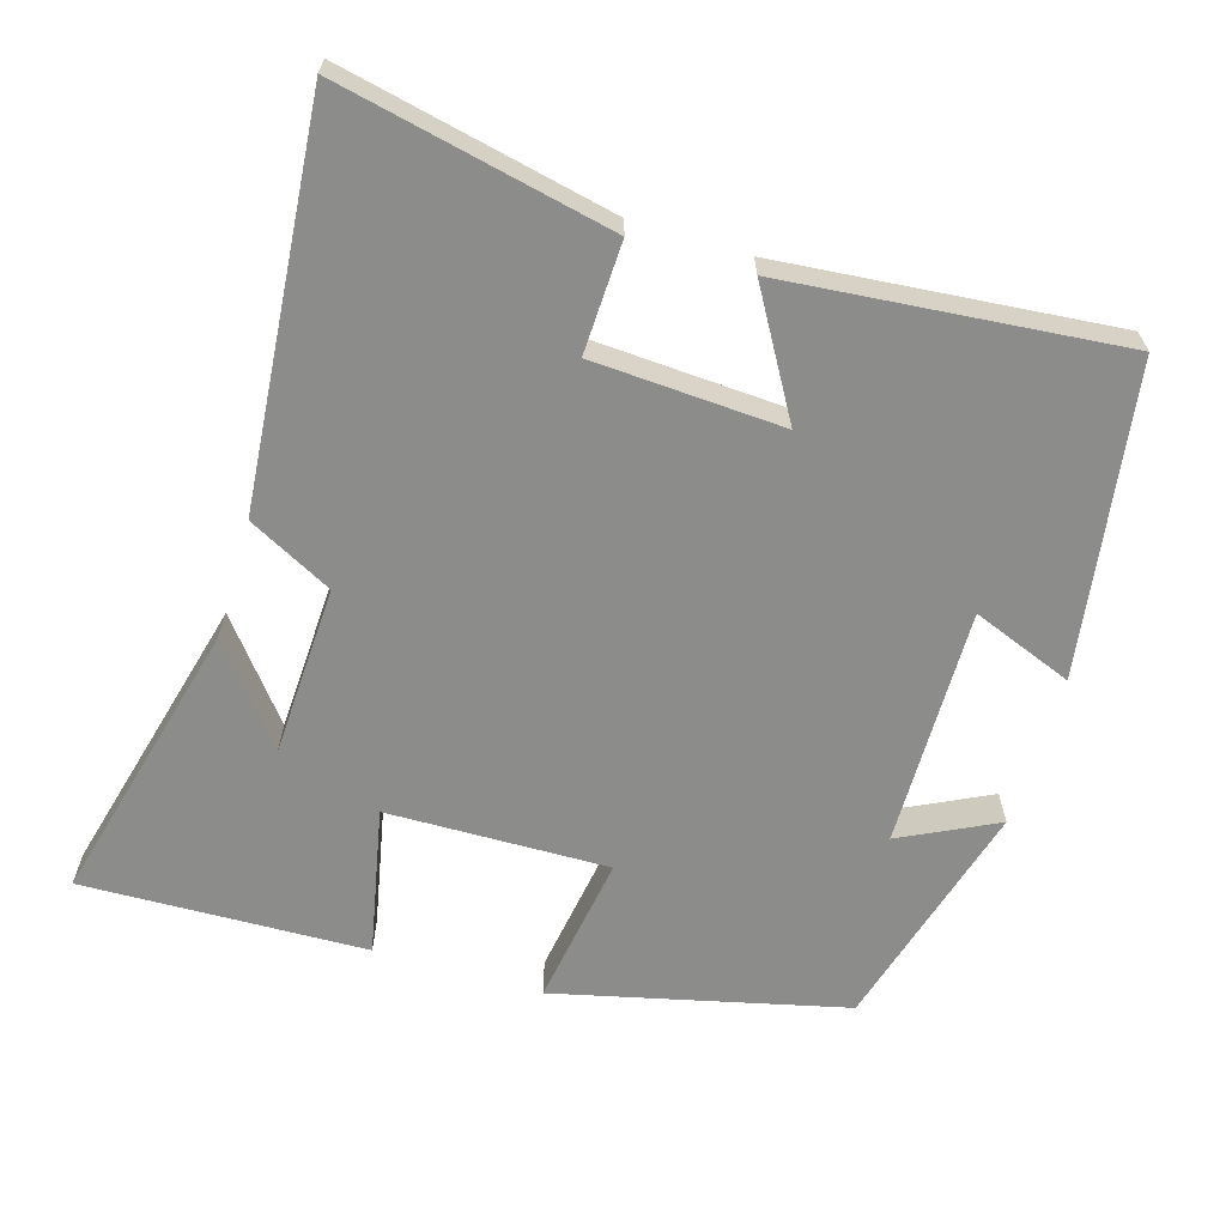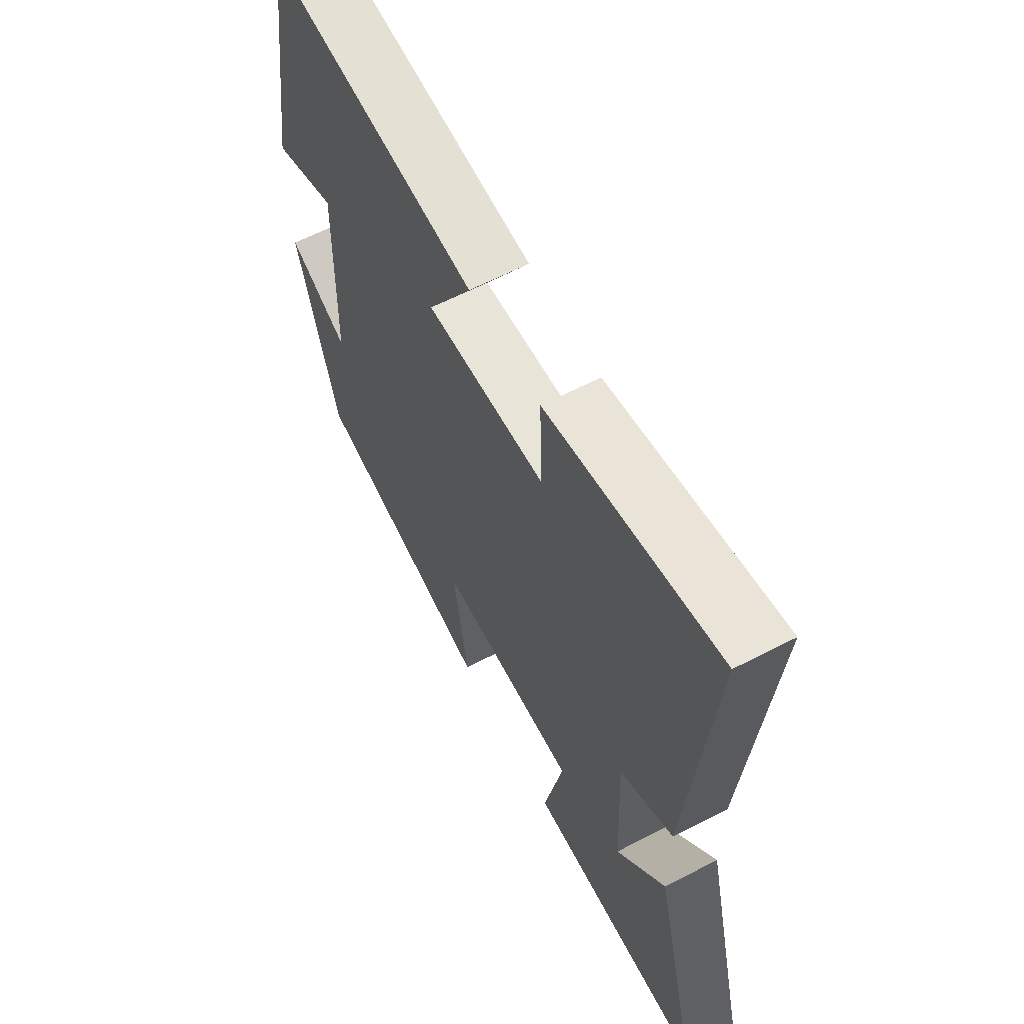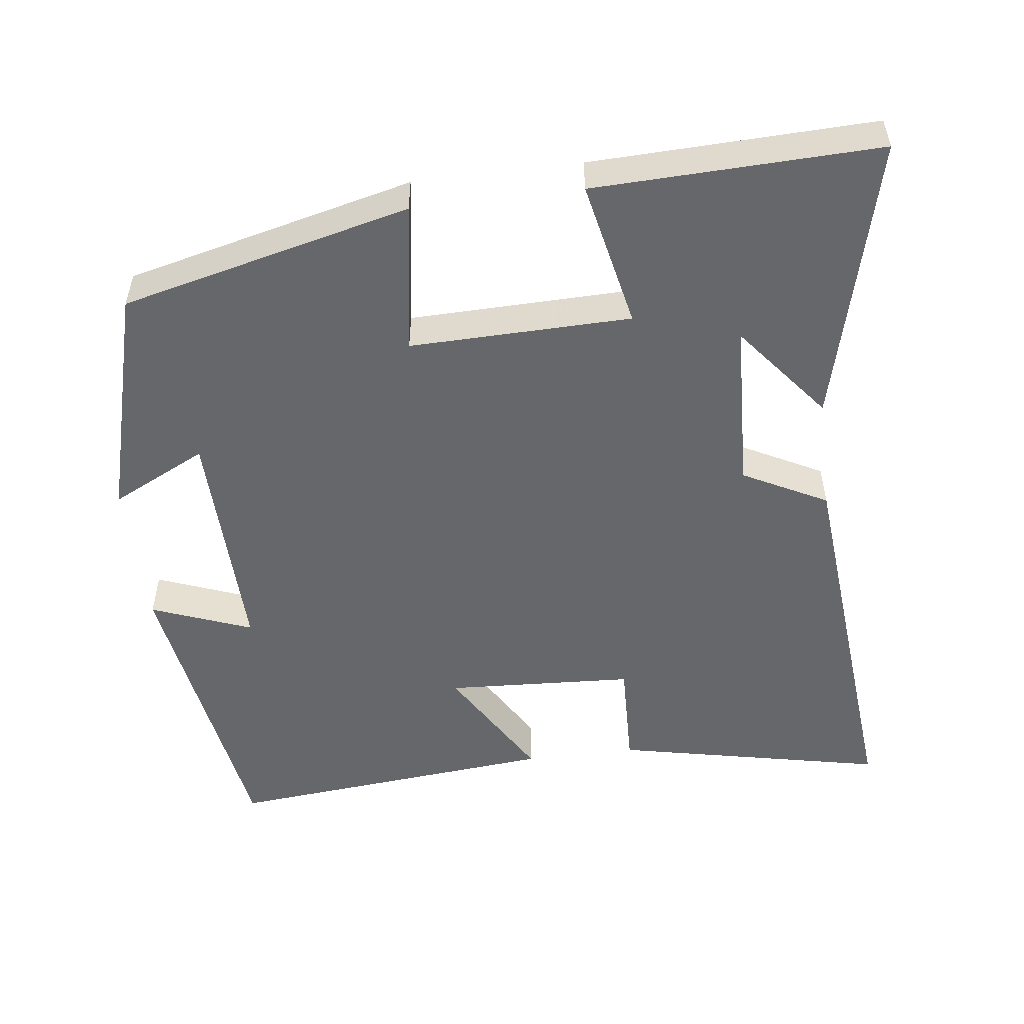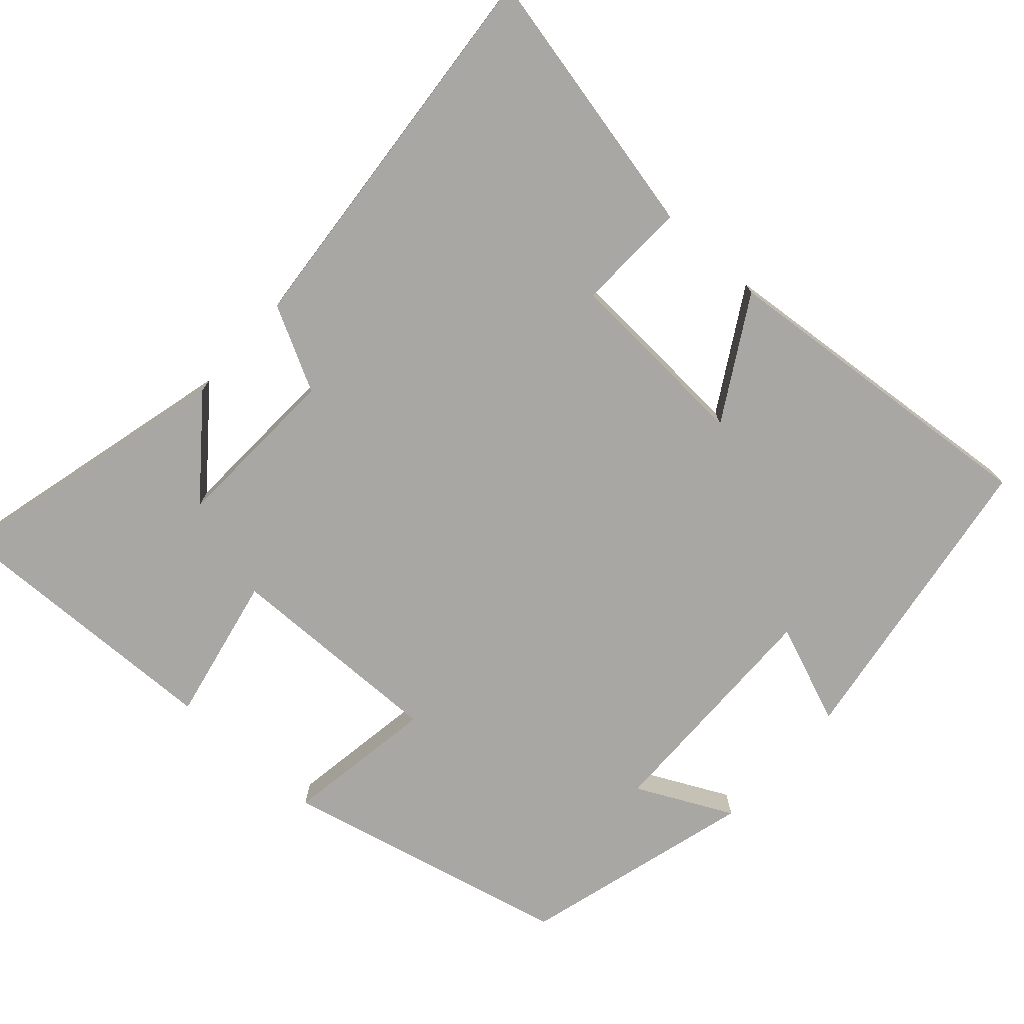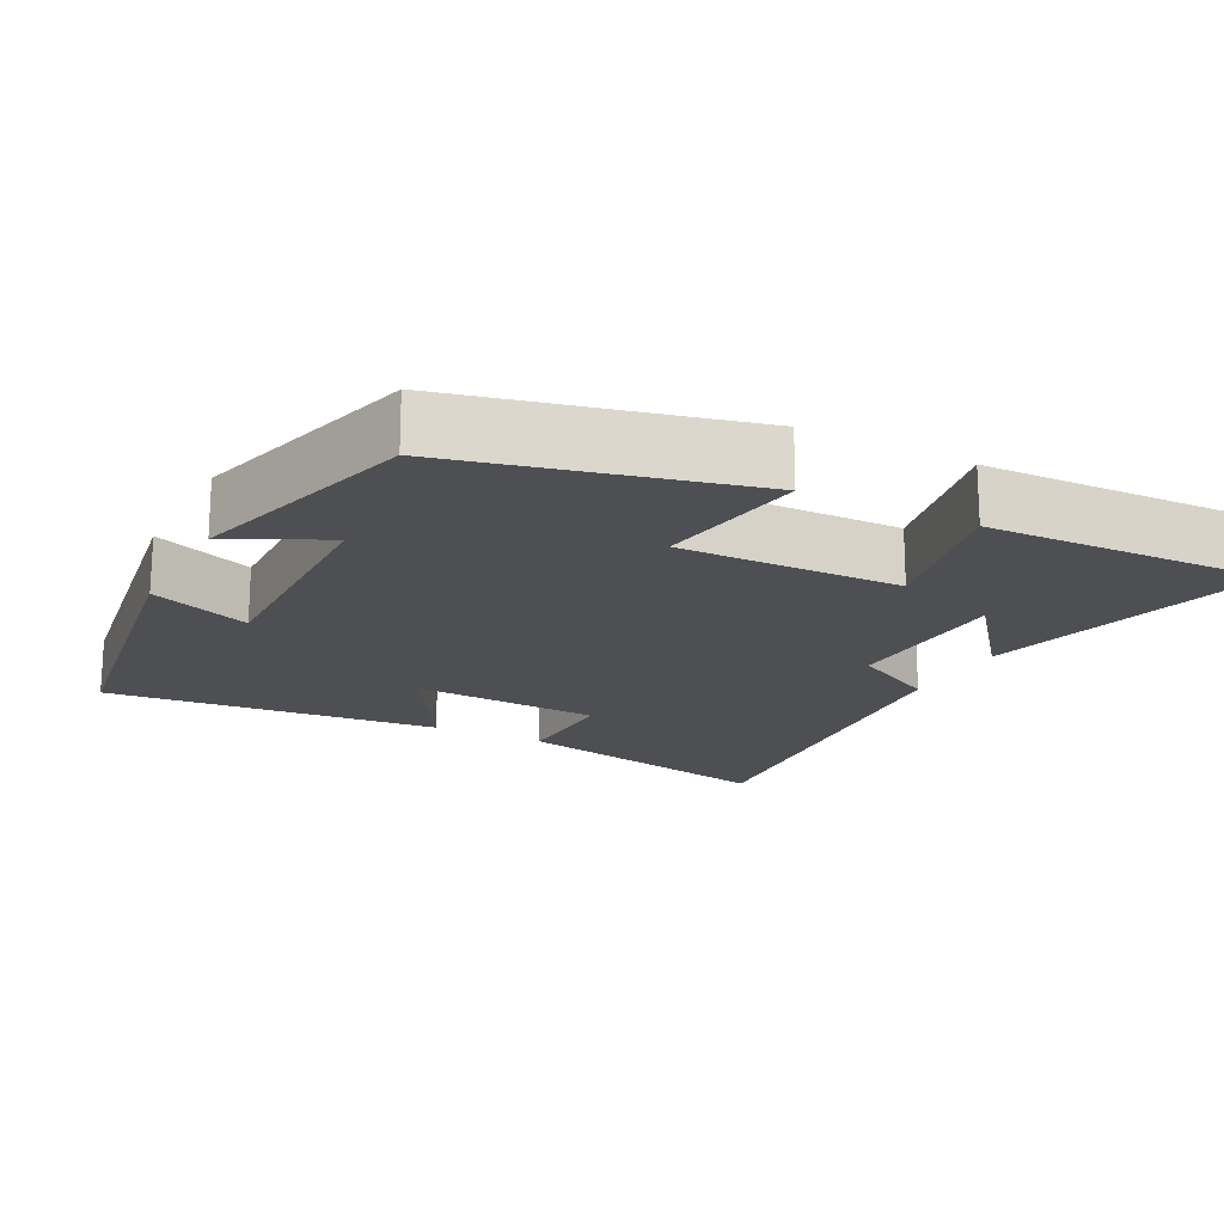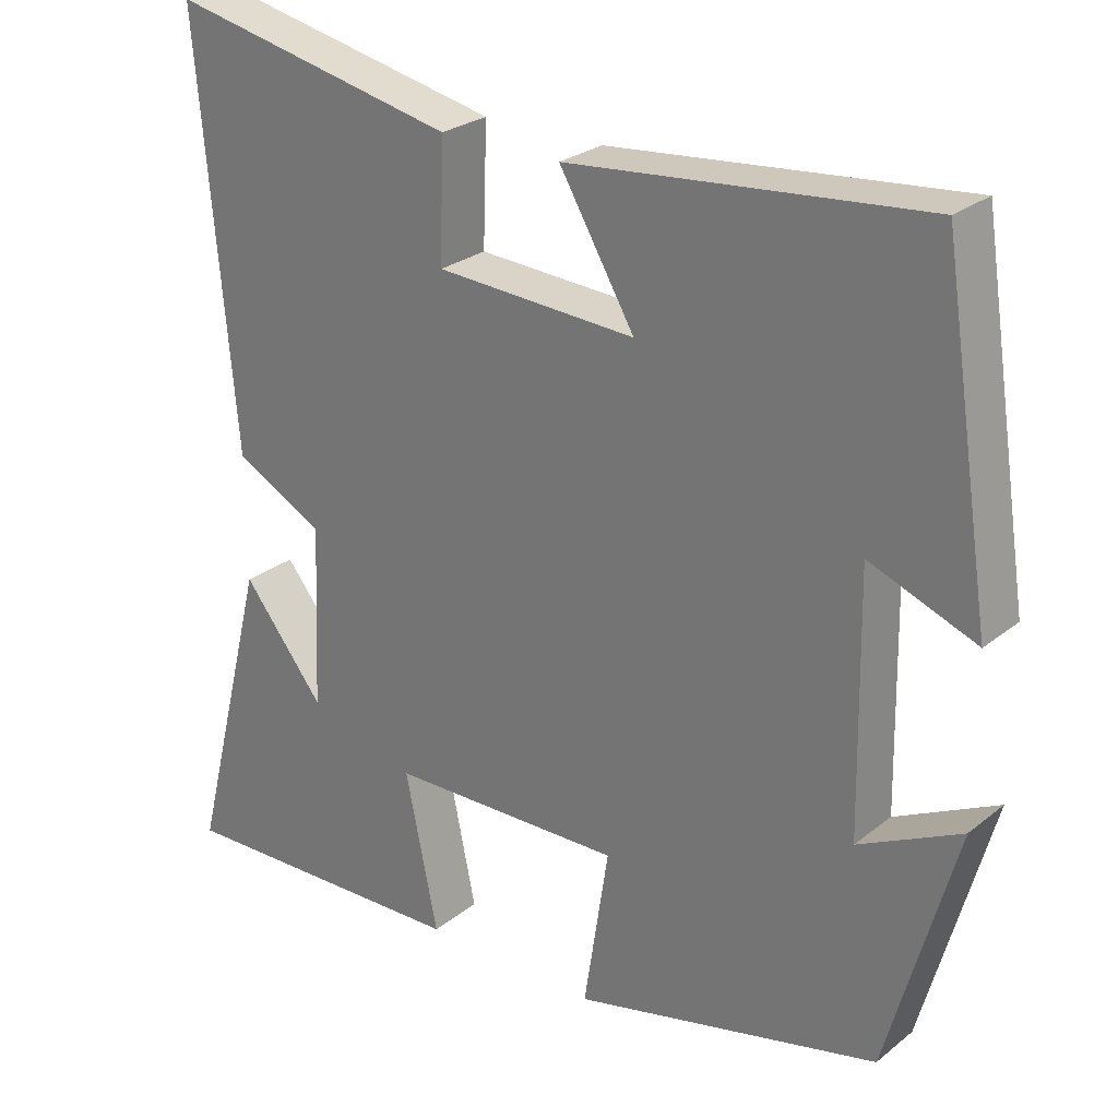
<metadata>
{"format":"obj","ext":"obj","renderer":"f3d","projection":"perspective","resolution":1024,"background":"white","views":[{"elev":-64.1,"azim":-16.8,"up":"+Y"},{"elev":61.7,"azim":-117.8,"up":"+Z"},{"elev":-52.1,"azim":-172.8,"up":"+Y"},{"elev":-74.8,"azim":-42.1,"up":"+Y"},{"elev":-18.1,"azim":152.6,"up":"+Y"},{"elev":26.2,"azim":39.0,"up":"+Z"}]}
</metadata>
<code>
v -0.599 0.07 -0.512
v -0.5 0.07 -0.12
v -0.395 0.07 -0.252
v -0.385 0.07 -0.018
v -0.5 0.07 0.042
v -0.548 0.07 0.579
v -0.177 0.07 0.5
v -0.182 0.07 0.349
v 0.076 0.07 0.335
v -0.021 0.07 0.5
v 0.435 0.07 0.543
v 0.5 0.07 0.122
v 0.363 0.07 0.175
v 0.369 0.07 -0.151
v 0.5 0.07 -0.086
v 0.412 0.07 -0.405
v 0.017 0.07 -0.5
v 0.049 0.07 -0.292
v -0.253 0.07 -0.298
v -0.211 0.07 -0.5
v -0.599 0 -0.512
v -0.5 0 -0.12
v -0.395 0 -0.252
v -0.385 0 -0.018
v -0.5 0 0.042
v -0.548 0 0.579
v -0.177 0 0.5
v -0.182 0 0.349
v 0.076 0 0.335
v -0.021 0 0.5
v 0.435 0 0.543
v 0.5 0 0.122
v 0.363 0 0.175
v 0.369 0 -0.151
v 0.5 0 -0.086
v 0.412 0 -0.405
v 0.017 0 -0.5
v 0.049 0 -0.292
v -0.253 0 -0.298
v -0.211 0 -0.5
f 19 20 1
f 16 17 18
f 14 15 16
f 14 16 18
f 13 14 18 19
f 11 12 13
f 10 11 13
f 9 10 13
f 8 9 13 19
f 6 7 8
f 5 6 8
f 4 5 8
f 3 4 8 19
f 1 2 3
f 1 3 19
f 21 40 39
f 38 37 36
f 36 35 34
f 38 36 34
f 39 38 34 33
f 33 32 31
f 33 31 30
f 33 30 29
f 39 33 29 28
f 28 27 26
f 28 26 25
f 28 25 24
f 39 28 24 23
f 23 22 21
f 39 23 21
f 1 21 22 2
f 2 22 23 3
f 3 23 24 4
f 4 24 25 5
f 5 25 26 6
f 6 26 27 7
f 7 27 28 8
f 8 28 29 9
f 9 29 30 10
f 10 30 31 11
f 11 31 32 12
f 12 32 33 13
f 13 33 34 14
f 14 34 35 15
f 15 35 36 16
f 16 36 37 17
f 17 37 38 18
f 18 38 39 19
f 19 39 40 20
f 20 40 21 1

</code>
